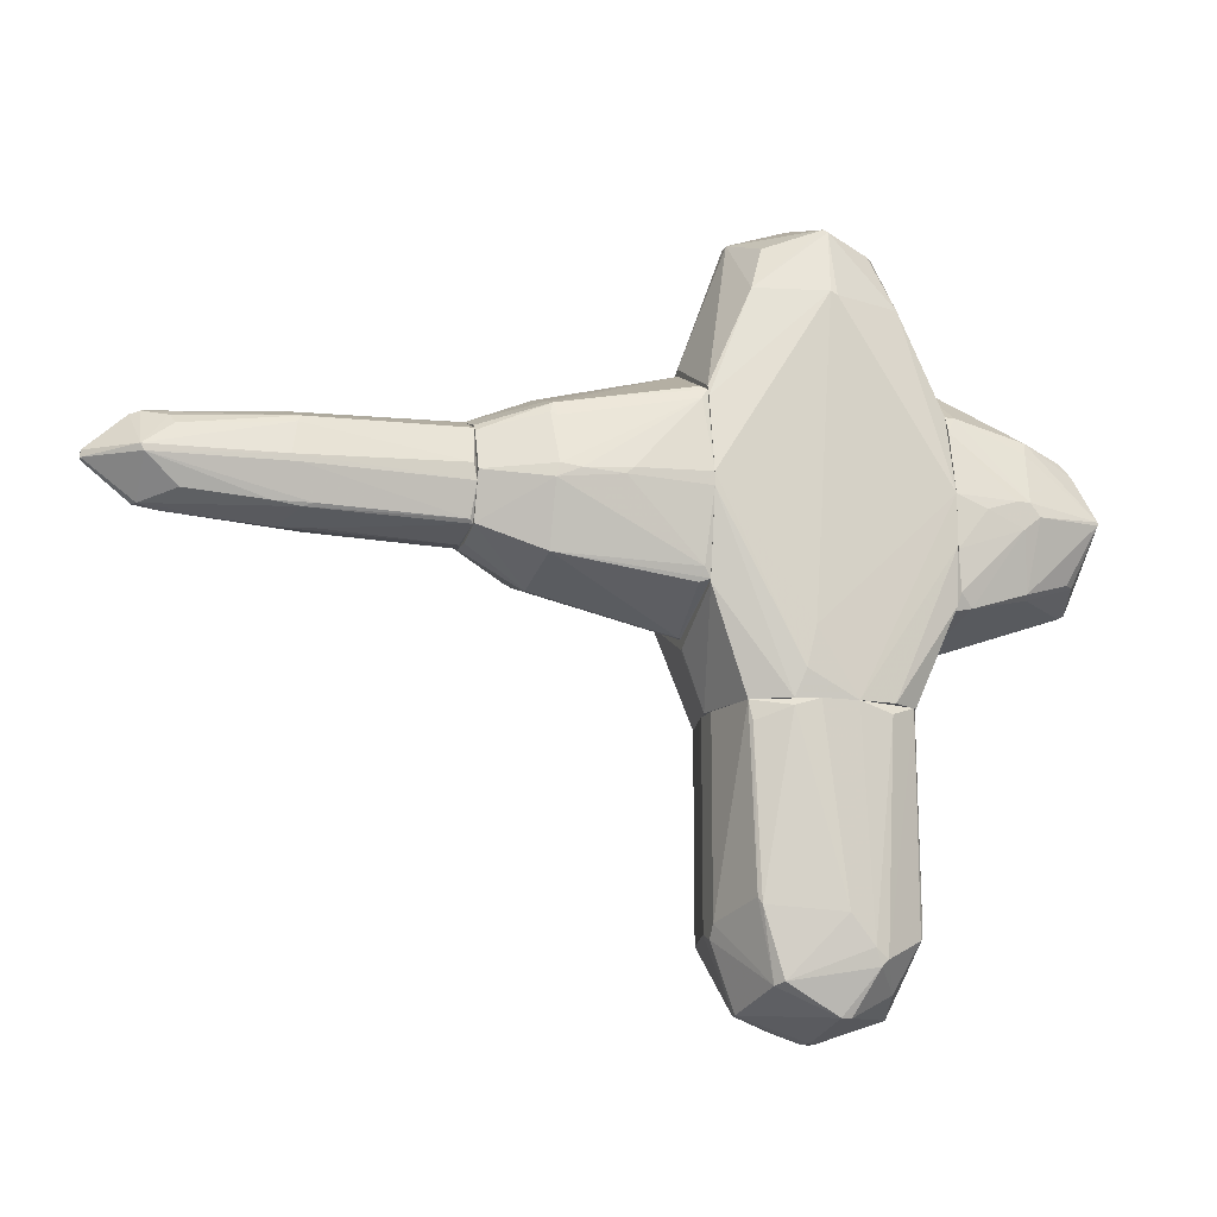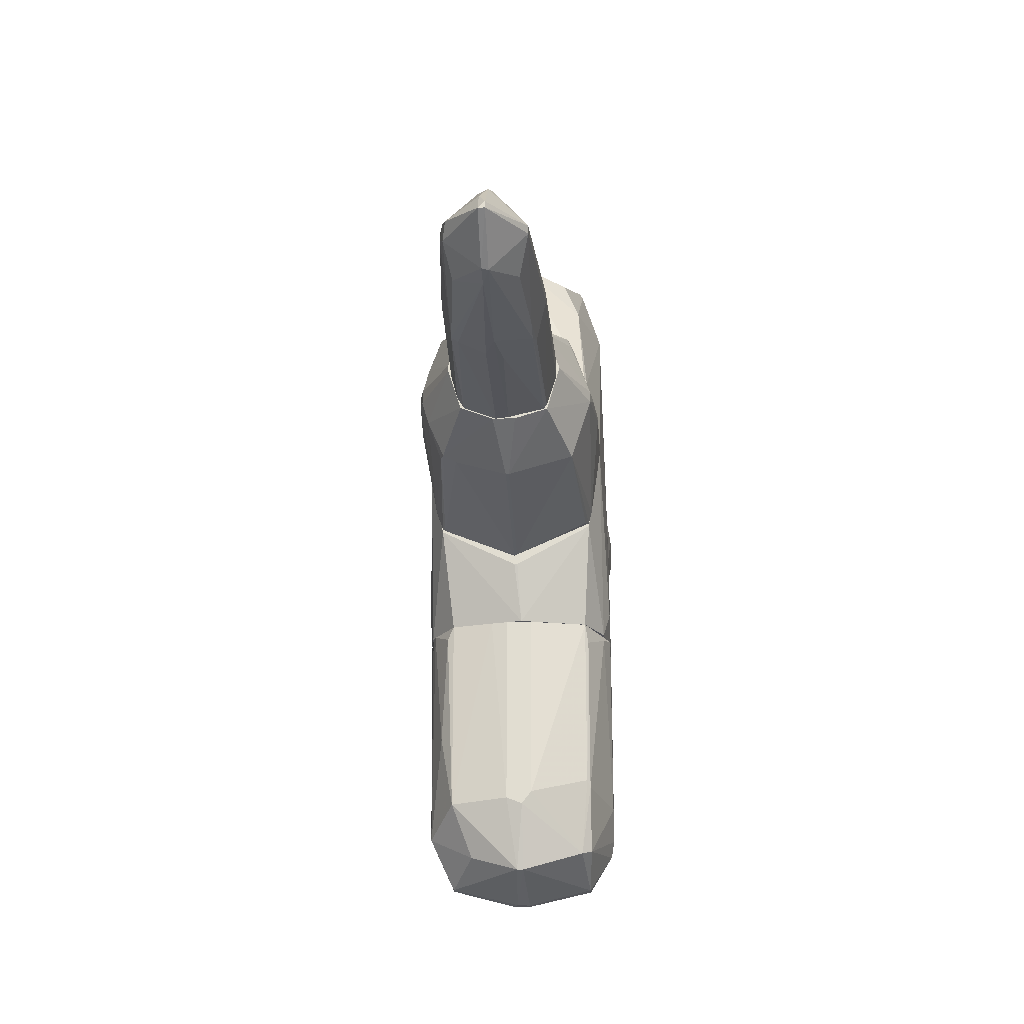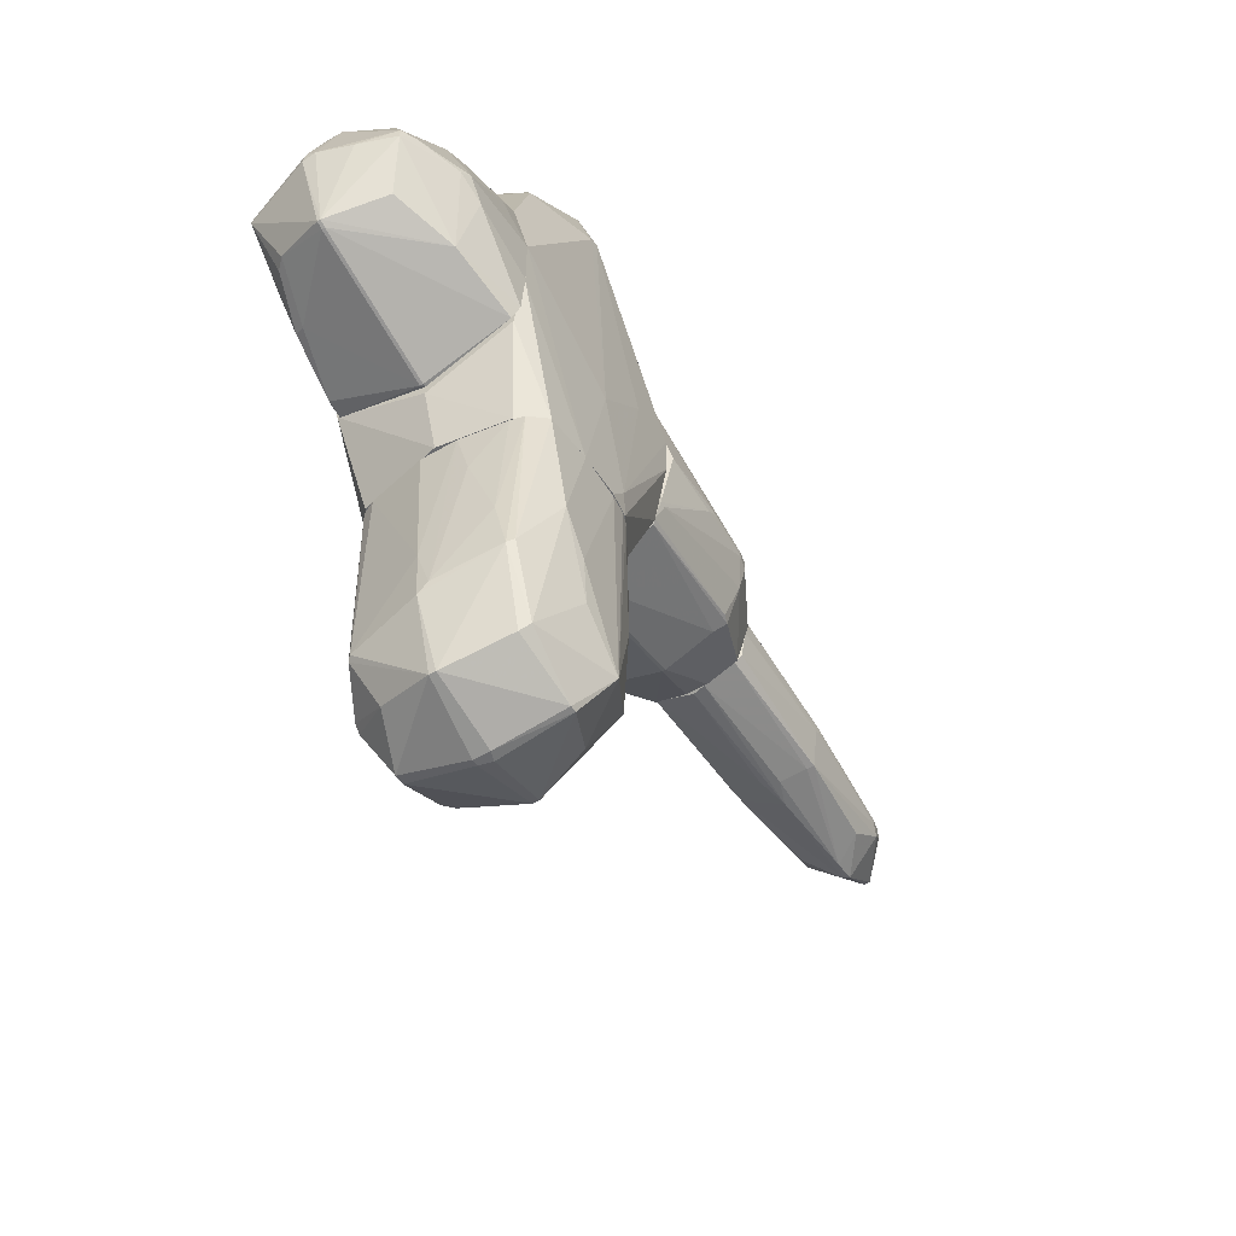
<metadata>
{"format":"obj","ext":"obj","renderer":"f3d","projection":"perspective","resolution":1024,"background":"white","views":[{"elev":-14.3,"azim":-17.8,"up":"+Y"},{"elev":-22.7,"azim":-86.5,"up":"+Y"},{"elev":-53.1,"azim":121.9,"up":"+Y"}]}
</metadata>
<code>
o convex_0
v -4.485 0.0703 0.0226
v -2.734 1.238 0.05686
v -2.734 1.238 -0.04594
v -5.858 0.9971 0.05697
v -2.734 0.5166 0.572
v -2.734 0.5509 -0.561
v -5.618 0.6537 -0.4236
v -5.789 0.6196 0.4346
v -2.734 0.1389 0.4345
v -2.734 0.1732 -0.4236
v -5.789 0.1732 -0.01156
v -4.279 1.066 -0.3892
v -4.348 1.031 0.4002
v -4.313 0.2077 -0.4236
v -4.588 0.2077 0.4002
v -6.27 0.551 -0.01156
v -2.734 1.066 -0.458
v -2.734 1.066 0.4345
v -2.734 0.03584 -0.08021
v -4.485 1.169 0.05697
v -4.348 0.6537 -0.5266
v -4.451 0.6196 0.5376
v -5.721 0.5166 -0.3892
v -5.721 1.031 -0.04594
v -5.412 0.2763 0.3316
v -5.515 0.9627 0.2629
v -5.377 0.2763 -0.3205
v -5.755 0.6881 -0.3892
v -2.769 0.688 0.572
v -2.803 0.7568 -0.561
v -5.343 0.9627 -0.2863
v -5.755 0.551 0.4346
v -4.211 0.2077 0.4346
v -5.755 0.1732 0.05697
v -6.27 0.551 0.05697
v -4.211 0.0703 -0.08021
v -2.769 1.134 -0.3893
v -4.313 1.134 -0.1832
v -2.769 0.03584 0.05686
v -4.313 0.1732 0.4002
v -5.755 1.031 0.09125
v -4.382 0.9627 0.4346
v -6.133 0.7568 -0.01156
v -4.382 0.551 0.5376
v -2.769 0.2763 -0.4922
v -2.769 0.1732 0.4689
v -5.48 0.8598 0.366
v -4.211 0.5853 -0.5266
v -5.549 0.139 -0.01156
v -6.27 0.6196 0.05697
v -4.279 0.6881 -0.5266
v -4.107 0.0703 0.09125
v -4.485 1.169 -0.01156
v -4.279 0.1732 -0.3549
v -5.858 0.6537 -0.3549
v -5.618 0.5853 -0.4236
f 48 14 56
f 3 2 5
f 3 5 6
f 6 5 9
f 6 9 10
f 3 6 17
f 5 2 18
f 2 13 18
f 10 9 19
f 2 3 20
f 13 2 20
f 11 16 23
f 11 23 27
f 23 14 27
f 12 7 28
f 5 18 29
f 22 5 29
f 17 6 30
f 6 21 30
f 24 12 31
f 12 28 31
f 28 24 31
f 22 8 32
f 25 15 32
f 32 15 33
f 15 25 34
f 25 32 34
f 34 32 35
f 16 11 35
f 32 8 35
f 11 34 35
f 19 1 36
f 3 17 37
f 17 12 37
f 12 24 38
f 3 37 38
f 37 12 38
f 1 19 39
f 19 9 39
f 33 15 40
f 34 1 40
f 15 34 40
f 4 8 41
f 13 20 41
f 24 4 41
f 8 26 41
f 26 13 41
f 18 13 42
f 8 22 42
f 29 18 42
f 22 29 42
f 4 24 43
f 5 22 44
f 22 32 44
f 32 33 44
f 6 10 45
f 10 14 45
f 9 5 46
f 40 9 46
f 33 40 46
f 5 44 46
f 44 33 46
f 26 8 47
f 13 26 47
f 8 42 47
f 42 13 47
f 21 6 48
f 6 45 48
f 45 14 48
f 11 27 49
f 27 14 49
f 1 34 49
f 34 11 49
f 36 1 49
f 8 4 50
f 35 8 50
f 16 35 50
f 4 43 50
f 43 16 50
f 7 12 51
f 12 17 51
f 21 7 51
f 17 30 51
f 30 21 51
f 1 39 52
f 39 9 52
f 40 1 52
f 9 40 52
f 20 3 53
f 3 38 53
f 38 24 53
f 41 20 53
f 24 41 53
f 14 10 54
f 10 19 54
f 19 36 54
f 49 14 54
f 36 49 54
f 23 16 55
f 28 23 55
f 24 28 55
f 43 24 55
f 16 43 55
f 7 21 56
f 14 23 56
f 28 7 56
f 23 28 56
f 21 48 56
o convex_1
v -2.082 1.203 0.7092
v -2.734 0.03613 -0.1146
v -2.734 0.03613 0.1254
v -0.5709 -0.6852 -0.01165
v -0.5711 1.546 -0.8011
v -0.5711 0.5511 0.984
v -2.082 0.688 -0.9385
v -0.5711 -0.3416 -0.8356
v -2.734 1.203 -0.2175
v -0.5711 1.924 0.02246
v -2.082 -0.1355 0.7092
v -0.5711 1.546 0.8121
v -0.5711 -0.3074 0.8466
v -2.116 -0.1013 -0.6982
v -2.734 0.6195 0.6061
v -1.841 0.6195 0.9495
v -2.047 1.34 -0.7325
v -2.734 0.6195 -0.5953
v -2.116 -0.3416 -0.01165
v -0.6397 0.5853 -1.007
v -2.047 1.546 -0.01165
v -2.734 1.1 0.4002
v -2.047 1.306 0.6749
v -1.944 0.5855 -0.9728
v -2.734 0.1391 0.4686
v -2.082 0.5166 0.9152
v -2.734 0.1733 -0.4578
v -2.734 1.1 -0.4578
v -0.6054 1.924 -0.04576
v -0.5711 1.375 -0.8699
v -1.429 0.5853 0.984
v -2.082 0.3107 -0.8697
v -1.429 0.6195 -1.007
v -0.6054 -0.6852 0.02266
v -0.5711 -0.1358 -0.9042
v -0.674 -0.3416 0.8123
v -2.734 1.237 0.05677
v -0.6397 1.581 0.778
v -0.6397 -0.2042 0.8809
v -0.6054 -0.3759 -0.8013
v -2.047 1.546 -0.08007
v -0.6397 1.443 0.8466
v -2.047 0.6535 0.9152
v -2.082 -0.17 -0.5608
v -2.047 0.9625 -0.8697
v -0.6054 1.924 0.02246
v -2.116 -0.3416 0.02246
v -0.5711 0.6882 0.984
v -2.734 1.031 0.4686
v -0.6054 -0.6852 -0.01165
v -1.944 0.6535 -0.9728
v -1.292 0.5166 -1.007
v -2.013 -0.1013 -0.7325
v -2.047 1.375 0.5031
v -1.978 1.306 -0.7668
v -1.361 0.6537 0.984
v -0.6397 -0.1358 -0.9042
v -2.013 1.169 0.7435
v -0.5711 0.7911 -0.9728
v -2.082 0.5511 -0.9385
v -2.734 0.688 -0.5953
f 84 101 117
f 58 59 65
f 60 61 66
f 60 66 68
f 60 62 69
f 65 59 71
f 58 65 74
f 59 58 75
f 65 71 78
f 71 59 81
f 71 81 82
f 81 67 82
f 70 58 83
f 58 74 83
f 65 73 84
f 74 65 84
f 66 61 85
f 61 73 85
f 61 60 86
f 72 82 87
f 70 83 88
f 83 74 88
f 60 69 90
f 60 64 91
f 69 67 92
f 90 69 92
f 67 90 92
f 65 78 93
f 78 79 93
f 68 66 94
f 79 68 94
f 69 62 95
f 67 69 95
f 82 67 95
f 62 87 95
f 87 82 95
f 64 60 96
f 73 65 97
f 85 73 97
f 77 85 97
f 65 93 97
f 93 77 97
f 71 82 99
f 82 72 99
f 72 98 99
f 58 70 100
f 75 58 100
f 70 96 100
f 84 73 101
f 66 85 102
f 85 77 102
f 94 66 102
f 79 94 102
f 59 75 103
f 81 59 103
f 67 81 103
f 90 67 103
f 75 90 103
f 62 60 104
f 60 68 104
f 87 62 104
f 68 98 104
f 78 71 105
f 79 78 105
f 57 79 105
f 99 57 105
f 71 99 105
f 60 90 106
f 90 75 106
f 96 60 106
f 75 100 106
f 100 96 106
f 80 63 107
f 89 80 107
f 86 89 107
f 63 101 107
f 101 86 107
f 89 76 108
f 80 89 108
f 76 91 108
f 70 88 109
f 64 96 109
f 96 70 109
f 77 93 110
f 93 79 110
f 102 77 110
f 79 102 110
f 73 61 111
f 61 86 111
f 101 73 111
f 86 101 111
f 72 87 112
f 98 72 112
f 87 104 112
f 104 98 112
f 88 80 113
f 91 64 113
f 80 108 113
f 108 91 113
f 64 109 113
f 109 88 113
f 79 57 114
f 68 79 114
f 98 68 114
f 57 99 114
f 99 98 114
f 86 60 115
f 76 89 115
f 89 86 115
f 60 91 115
f 91 76 115
f 74 63 116
f 63 80 116
f 88 74 116
f 80 88 116
f 63 74 117
f 74 84 117
f 101 63 117
o convex_2
v 1.867 -0.2386 -0.9728
v 2.622 0.6537 1.053
v 2.485 0.6537 1.053
v 1.901 2.096 -0.04588
v 3.446 0.6882 -0.7325
v 1.867 -0.4447 0.9152
v 3.446 -0.17 0.05696
v 3.446 1.375 0.1255
v 1.867 1.615 -0.8355
v 1.867 1.512 0.8121
v 3.446 0.5509 0.8466
v 1.901 -0.7195 -0.0116
v 2.794 1.409 -0.7325
v 2.76 0.6882 -1.007
v 2.622 -0.17 -0.8012
v 2.725 1.34 0.7776
v 3.686 0.6196 -0.0116
v 2.657 -0.2042 0.8464
v 1.867 0.6882 1.018
v 1.867 0.791 -1.007
v 3.446 1.375 -0.04588
v 3.24 0.03615 -0.5609
v 1.901 -0.4103 -0.9043
v 3.274 -0.03247 0.5718
v 2.554 0.3795 1.053
v 1.867 2.096 0.02268
v 3.274 1.066 0.675
v 3.446 0.5854 -0.7325
v 3.274 1.237 -0.5266
v 3.686 0.5854 0.1255
v 1.901 -0.2731 0.9839
v 3.377 -0.2042 0.02268
v 2.038 -0.4103 0.9152
v 2.588 0.4479 -1.007
v 1.867 -0.7195 -0.0116
v 1.936 1.649 -0.8012
v 1.97 1.512 0.8121
v 1.901 2.096 0.02268
v 3.446 0.5854 0.8466
v 3.377 -0.2042 0.05676
v 1.867 1.34 0.8809
v 3.686 0.6882 0.09124
v 1.867 0.1389 1.018
v 2.554 1.477 -0.767
v 1.901 -0.7195 0.02268
v 1.867 0.2076 -1.007
v 3.446 -0.17 0.02268
v 2.725 0.5168 1.053
v 3.171 -0.03247 0.675
v 3.171 1.203 0.6405
v 2.691 1.203 0.8464
v 2.142 1.306 -0.9043
v 2.862 0.6196 -0.9728
v 3.583 0.5854 -0.3548
v 2.691 -0.2386 0.7436
v 2.176 0.5512 1.053
v 3.309 0.6882 -0.8012
f 145 170 174
f 118 123 126
f 126 123 127
f 127 123 136
f 118 126 137
f 121 125 138
f 130 121 138
f 134 122 138
f 118 132 140
f 124 128 141
f 119 120 142
f 121 126 143
f 126 127 143
f 139 132 145
f 122 130 146
f 130 138 146
f 138 122 146
f 128 124 147
f 129 140 149
f 140 132 149
f 135 142 150
f 148 123 150
f 142 148 150
f 132 118 151
f 137 131 151
f 123 118 152
f 118 140 152
f 140 129 152
f 126 121 153
f 143 127 154
f 143 154 155
f 125 121 155
f 133 125 155
f 121 143 155
f 154 133 155
f 125 144 156
f 144 133 156
f 128 147 156
f 124 141 157
f 149 124 157
f 129 149 157
f 120 119 158
f 136 120 158
f 127 136 158
f 119 154 158
f 154 127 158
f 138 125 159
f 134 138 159
f 147 134 159
f 125 156 159
f 156 147 159
f 136 123 160
f 123 148 160
f 148 142 160
f 121 130 161
f 130 131 161
f 153 121 161
f 126 153 161
f 150 123 162
f 123 152 162
f 152 129 162
f 129 157 162
f 118 137 163
f 151 118 163
f 137 151 163
f 132 139 164
f 139 145 164
f 147 124 164
f 134 147 164
f 124 149 164
f 149 132 164
f 135 128 165
f 119 142 165
f 142 135 165
f 156 119 165
f 128 156 165
f 128 135 166
f 141 128 166
f 125 133 167
f 144 125 167
f 133 144 167
f 154 119 168
f 133 154 168
f 119 156 168
f 156 133 168
f 137 126 169
f 131 137 169
f 126 161 169
f 161 131 169
f 145 132 170
f 132 151 170
f 151 131 170
f 122 134 171
f 145 122 171
f 134 164 171
f 164 145 171
f 135 150 172
f 157 141 172
f 150 162 172
f 162 157 172
f 166 135 172
f 141 166 172
f 120 136 173
f 142 120 173
f 136 160 173
f 160 142 173
f 130 122 174
f 131 130 174
f 122 145 174
f 170 131 174
o convex_3
v 0.04719 -4.049 -0.5265
v 0.8023 -1.406 1.052
v 0.4249 -1.406 1.052
v 0.9052 -1.406 -1.041
v 1.42 -4.221 0.02243
v -0.2961 -1.406 -0.2861
v 0.1158 -3.981 0.812
v 1.626 -1.406 0.16
v 1.455 -3.569 0.8122
v 1.523 -3.157 -0.8012
v 0.3218 -3.775 -1.007
v -0.3306 -3.397 0.1598
v -0.1932 -1.406 0.7778
v -0.1588 -1.544 -0.801
v 0.9741 -3.843 1.018
v 1.386 -1.406 -1.007
v 0.631 -4.29 -0.7668
v 1.42 -1.406 0.8807
v -0.1932 -3.5 -0.7325
v 0.631 -4.462 0.0911
v 1.661 -3.466 0.02263
v -0.09004 -4.221 -0.0114
v 1.249 -3.947 -0.8012
v 0.768 -4.29 0.7778
v 0.2532 -1.406 -1.007
v 1.558 -1.406 -0.6981
v 1.18 -2.471 -1.042
v -0.09004 -3.294 0.812
v 0.6651 -3.363 1.052
v -0.3306 -1.406 0.1598
v -0.3306 -3.466 -0.1145
v 1.146 -1.509 1.018
v 1.489 -3.534 0.7778
v -0.05573 -2.711 -0.8699
v 1.626 -1.921 -0.355
v 1.558 -3.191 -0.7323
v 1.249 -4.049 0.606
v 0.1844 -1.475 0.984
v 0.04719 -4.015 0.7091
v 0.4593 -1.441 -1.041
v 0.6651 -4.29 0.7778
v 1.42 -4.221 -0.04583
v 1.489 -1.406 0.7434
v 0.6992 -4.462 -0.08007
v 0.9052 -3.672 1.052
v -0.1932 -1.406 -0.7325
v 1.043 -3.775 1.018
v 0.5622 -4.29 -0.7668
v 0.9052 -2.883 -1.041
v -0.09004 -4.221 0.05666
v 1.283 -4.015 -0.6981
v 1.661 -2.917 0.05686
v 1.523 -1.406 -0.8354
v 1.592 -2.677 -0.6294
v -0.1243 -3.225 0.7778
v 0.8023 -3.329 -1.007
v 1.626 -1.406 -0.2176
v -0.3306 -1.406 -0.1145
v 0.5965 -4.462 -0.04583
v 0.1501 -1.406 -0.973
v -0.3306 -3.534 0.05666
v 1.661 -3.363 -0.08027
v 0.6992 -4.462 0.0911
v -0.1588 -1.613 0.812
f 229 202 238
f 177 176 178
f 178 176 182
f 185 175 193
f 193 175 196
f 191 185 197
f 177 178 199
f 178 190 201
f 190 184 201
f 184 197 201
f 176 177 203
f 202 181 203
f 186 187 204
f 187 177 204
f 177 199 204
f 180 193 205
f 193 196 205
f 186 204 205
f 192 176 206
f 183 179 207
f 192 183 207
f 179 195 207
f 185 193 208
f 193 188 208
f 197 184 210
f 179 183 211
f 198 179 211
f 189 198 211
f 177 187 212
f 203 177 212
f 202 203 212
f 181 202 213
f 199 178 214
f 185 199 214
f 178 201 214
f 189 181 215
f 198 189 215
f 194 198 215
f 181 213 215
f 195 179 216
f 210 195 216
f 182 176 217
f 176 192 217
f 192 207 217
f 216 179 218
f 191 216 218
f 181 189 219
f 176 203 219
f 203 181 219
f 206 176 219
f 193 180 220
f 188 193 220
f 180 199 220
f 183 192 221
f 192 206 221
f 211 183 221
f 189 211 221
f 219 189 221
f 206 219 221
f 175 185 222
f 185 191 222
f 196 175 222
f 191 218 222
f 185 214 223
f 214 201 223
f 194 215 224
f 215 213 224
f 191 197 225
f 197 210 225
f 216 191 225
f 210 216 225
f 207 195 226
f 182 217 226
f 217 207 226
f 190 178 227
f 184 190 227
f 178 200 227
f 210 184 227
f 210 227 228
f 200 209 228
f 227 200 228
f 187 186 229
f 186 213 229
f 213 202 229
f 197 185 230
f 201 197 230
f 185 223 230
f 223 201 230
f 178 182 231
f 200 178 231
f 209 200 231
f 182 226 231
f 199 180 232
f 204 199 232
f 180 205 232
f 205 204 232
f 218 194 233
f 196 222 233
f 222 218 233
f 194 224 233
f 224 196 233
f 199 185 234
f 185 208 234
f 208 188 234
f 188 220 234
f 220 199 234
f 186 205 235
f 205 196 235
f 213 186 235
f 196 224 235
f 224 213 235
f 195 210 236
f 226 195 236
f 210 228 236
f 228 209 236
f 209 231 236
f 231 226 236
f 179 198 237
f 198 194 237
f 218 179 237
f 194 218 237
f 212 187 238
f 202 212 238
f 187 229 238
o convex_4
v 1.386 3.4 0.02253
v -0.5709 -0.7878 -0.0115
v -0.5709 -0.7878 0.02253
v 1.661 -1.406 -0.0115
v 0.8023 -1.406 1.052
v 0.4592 -1.406 -1.041
v -0.0901 3.331 0.05696
v 1.867 0.7916 -1.007
v 1.867 0.6888 1.018
v -0.5709 1.374 -0.8699
v -0.5709 1.477 0.8465
v 0.6992 3.331 -0.7668
v 0.6308 2.611 0.9838
v -0.1932 -1.406 0.7778
v 1.386 -1.406 -1.007
v -0.1932 -1.406 -0.7324
v -0.5709 0.5514 0.9838
v 1.867 -0.4101 0.9494
v 0.6649 2.679 -0.9728
v 0.6992 3.297 0.7778
v 1.867 1.615 -0.8355
v -0.5709 0.3452 -0.9728
v 1.867 1.512 0.8123
v 1.867 -0.4101 -0.9041
v -0.0901 2.679 -0.7324
v 1.455 -1.406 0.8465
v 1.867 2.198 0.02253
v -0.5709 2.026 -0.04573
v 0.5623 3.572 0.02253
v 1.489 2.679 -0.7324
v -0.0901 2.645 0.7434
v 1.42 2.576 0.7434
v 0.2876 -1.131 1.052
v -0.5709 -0.3414 0.8465
v -0.5709 -0.3755 -0.8355
v 1.455 3.366 0.05676
v 0.5966 -0.06656 -1.041
v -0.3647 -1.406 0.05676
v 1.867 -0.8219 -0.0115
v -0.0901 3.331 -0.04593
v 1.283 3.194 -0.5608
v 0.6649 3.4 -0.7324
v 1.558 -1.406 -0.7324
v -0.5709 0.7911 -0.9728
v 0.2189 -1.406 -1.007
v 0.08146 3.125 0.5718
v 1.18 -1.406 1.018
v -0.5709 1.546 -0.801
v 1.18 3.159 0.6063
v 0.08146 3.16 -0.5608
v 1.455 3.366 -0.04573
v 0.3907 -0.7186 1.052
v 0.8023 3.572 0.05696
v 0.1845 -1.406 0.9838
v -0.5709 1.581 0.8121
v 0.9054 -1.406 -1.041
v 0.768 2.644 -0.9728
v 1.867 0.1732 -1.007
v 1.867 0.1732 1.018
v -0.5709 0.6883 0.9838
v 0.6649 3.331 0.7434
v -0.02138 0.6201 -1.007
v 0.2876 -1.165 -1.041
v 0.6992 2.576 0.9838
f 270 258 302
f 240 241 248
f 248 241 249
f 249 241 255
f 246 247 256
f 247 246 259
f 240 248 260
f 247 259 261
f 246 256 262
f 257 248 263
f 250 257 263
f 253 242 264
f 242 256 264
f 261 259 265
f 248 249 266
f 249 251 269
f 251 258 269
f 247 261 270
f 255 241 272
f 240 260 273
f 261 265 274
f 270 261 274
f 241 240 276
f 254 253 276
f 272 241 276
f 252 272 276
f 240 273 276
f 273 254 276
f 256 242 277
f 262 256 277
f 266 245 278
f 245 267 278
f 268 250 279
f 250 263 280
f 278 267 280
f 279 250 280
f 242 253 281
f 253 262 281
f 277 242 281
f 262 277 281
f 248 257 282
f 260 248 282
f 244 253 283
f 253 254 283
f 254 273 283
f 273 260 283
f 245 269 284
f 253 264 285
f 264 256 285
f 276 253 285
f 252 276 285
f 263 248 286
f 248 266 286
f 278 263 286
f 266 278 286
f 258 270 287
f 274 258 287
f 270 274 287
f 263 278 288
f 280 263 288
f 278 280 288
f 265 259 289
f 259 268 289
f 239 274 289
f 274 265 289
f 268 279 289
f 279 280 289
f 243 247 290
f 247 251 290
f 271 243 290
f 274 239 291
f 280 267 291
f 239 289 291
f 289 280 291
f 243 271 292
f 271 255 292
f 255 272 292
f 272 252 292
f 285 243 292
f 252 285 292
f 245 266 293
f 266 249 293
f 269 245 293
f 249 269 293
f 253 244 294
f 244 275 294
f 275 246 294
f 257 250 295
f 259 246 295
f 250 268 295
f 268 259 295
f 246 275 295
f 275 257 295
f 246 262 296
f 262 253 296
f 253 294 296
f 294 246 296
f 247 243 297
f 256 247 297
f 243 285 297
f 285 256 297
f 251 249 298
f 249 255 298
f 255 271 298
f 290 251 298
f 271 290 298
f 267 245 299
f 269 258 299
f 258 274 299
f 245 284 299
f 284 269 299
f 291 267 299
f 274 291 299
f 257 275 300
f 282 257 300
f 282 300 301
f 275 244 301
f 260 282 301
f 244 283 301
f 283 260 301
f 300 275 301
f 251 247 302
f 258 251 302
f 247 270 302

</code>
